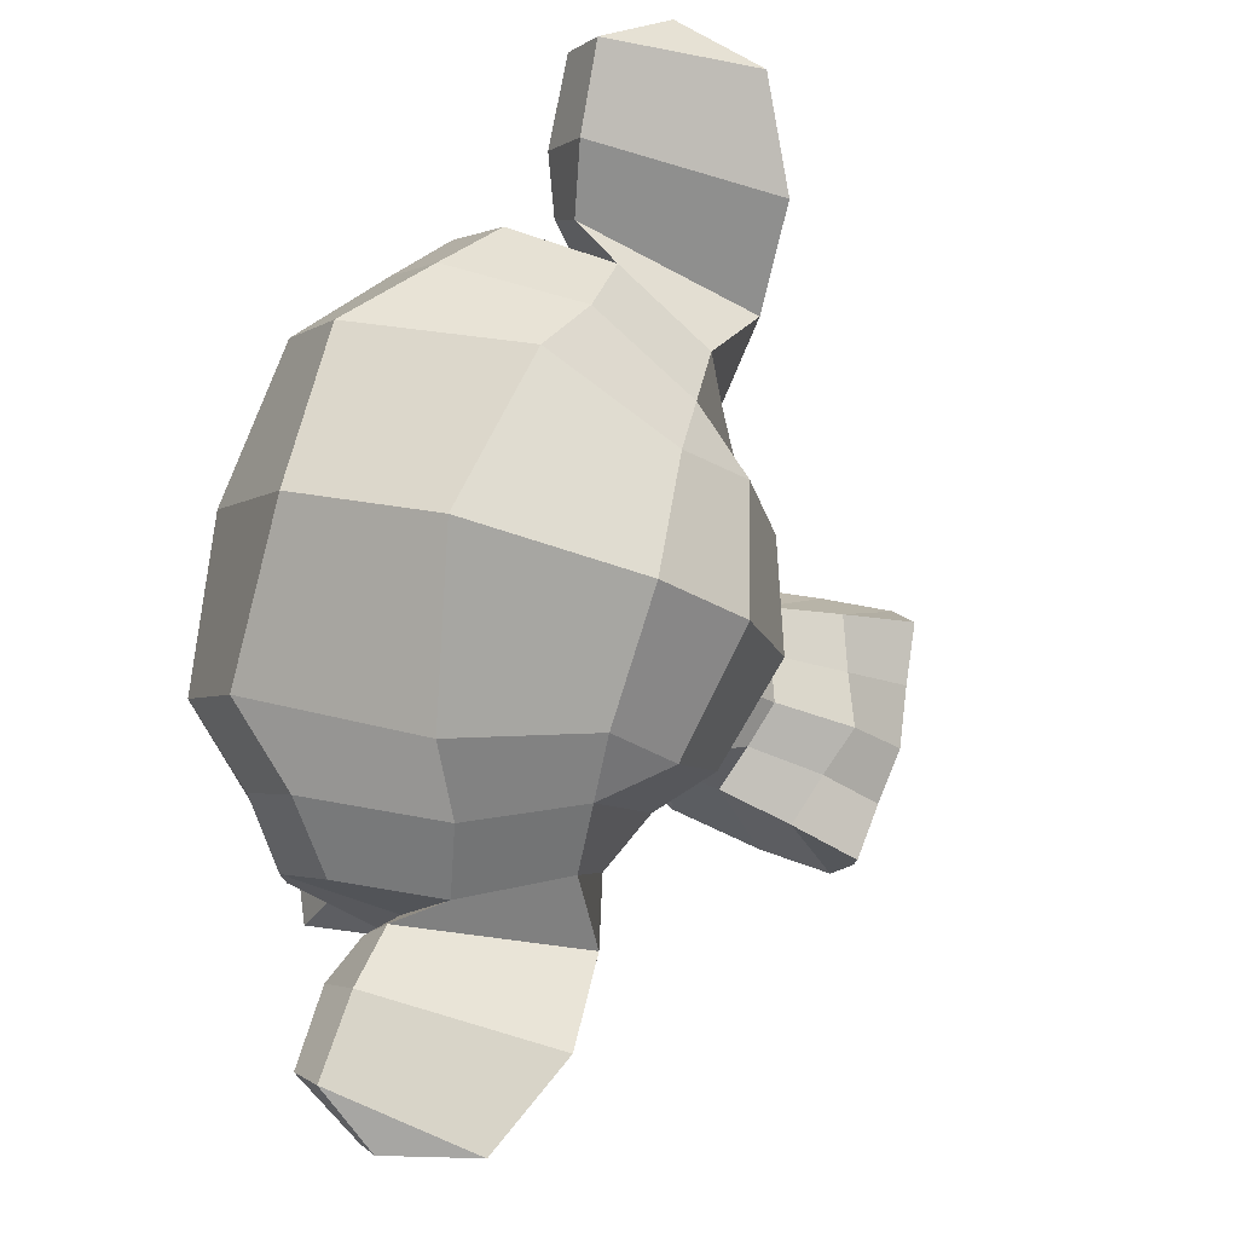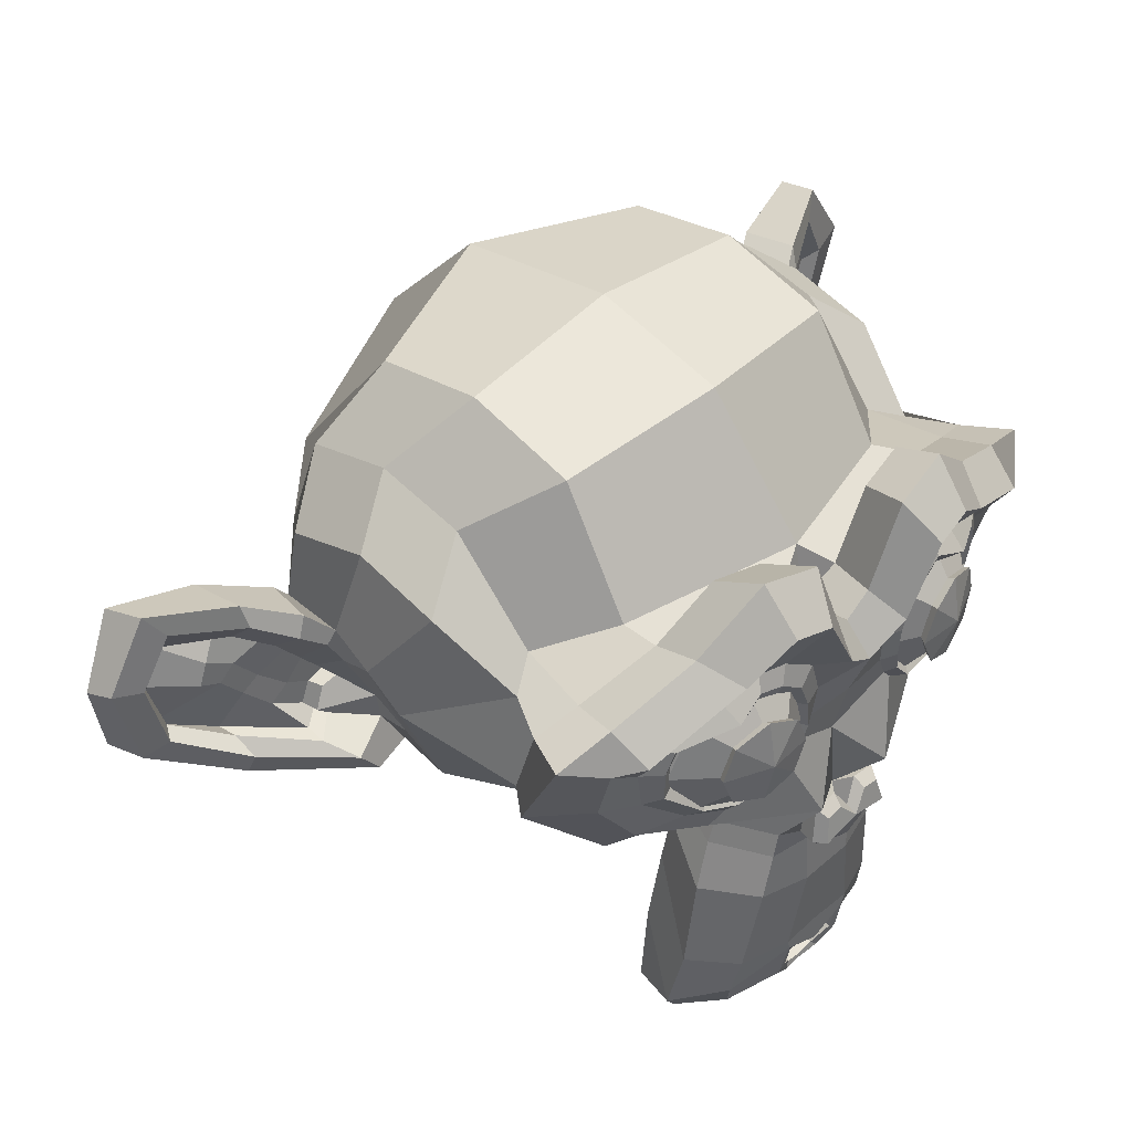
<metadata>
{"format":"obj","ext":"obj","renderer":"f3d","projection":"perspective","resolution":1024,"background":"white","views":[{"elev":-53.4,"azim":-110.3,"up":"+Z"},{"elev":42.6,"azim":-0.9,"up":"+Y"}]}
</metadata>
<code>
o Suzanne
v 7.273 13.52 1.984
v 1.984 13.52 7.273
v 7.179 12.92 1.134
v 1.134 12.92 7.179
v 6.801 12.59 0.1889
v 0.1889 12.59 6.801
v 5.857 11.92 1.606
v 1.606 11.92 5.857
v 6.471 12.39 2.22
v 2.22 12.39 6.471
v 6.848 13.26 2.598
v 2.598 13.26 6.848
v 6.471 13.52 3.164
v 3.164 13.52 6.471
v 5.715 12.92 3.259
v 3.259 12.92 5.715
v 4.865 12.59 2.976
v 2.976 12.59 4.865
v 4.44 14.19 3.495
v 3.495 14.19 4.44
v 5.337 14.19 3.637
v 3.637 14.19 5.337
v 6.282 14.19 3.353
v 3.353 14.19 6.282
v 6.471 14.93 3.164
v 3.164 14.93 6.471
v 5.715 15.46 3.259
v 3.259 15.46 5.715
v 4.865 15.86 2.976
v 2.976 15.86 4.865
v 5.857 16.53 1.606
v 1.606 16.53 5.857
v 6.471 16 2.22
v 2.22 16 6.471
v 6.848 15.19 2.598
v 2.598 15.19 6.848
v 7.273 14.93 1.984
v 1.984 14.93 7.273
v 7.179 15.46 1.134
v 1.134 15.46 7.179
v 6.801 15.86 0.1889
v 0.1889 15.86 6.801
v 7.179 14.19 -0.3778
v -0.3778 14.19 7.179
v 7.462 14.19 0.6612
v 0.6612 14.19 7.462
v 7.415 14.19 1.748
v 1.748 14.19 7.415
v 7.557 14.19 1.795
v 1.795 14.19 7.557
v 7.415 14.99 2.031
v 2.031 14.99 7.415
v 6.99 15.33 2.739
v 2.739 15.33 6.99
v 6.565 14.99 3.353
v 3.353 14.99 6.565
v 6.329 14.19 3.59
v 3.59 14.19 6.329
v 6.565 13.46 3.353
v 3.353 13.46 6.565
v 7.132 14.19 2.881
v 2.881 14.19 7.132
v 6.99 13.12 2.739
v 2.739 13.12 6.99
v 7.415 13.46 2.031
v 2.031 13.46 7.415
v 4.487 15.8 4.487
v 4.959 15.13 4.959
v 4.44 6.311 4.44
v 4.723 9.383 4.723
v 4.817 10.52 4.817
v 4.345 5.509 4.345
v 3.637 15.6 3.637
v 3.448 17 3.448
v -3.306 19.8 -3.306
v -5.148 16.93 -5.148
v -5.006 12.72 -5.006
v -2.125 8.849 -2.125
v 4.629 10.52 2.173
v 2.173 10.52 4.629
v 5.337 8.381 1.559
v 1.559 8.381 5.337
v 5.573 6.177 1.322
v 1.322 6.177 5.573
v 5.431 4.507 0.9918
v 0.9918 4.507 5.431
v 5.148 4.04 1.181
v 1.181 4.04 5.148
v 4.44 3.839 2.267
v 2.267 3.839 4.44
v 3.495 3.706 3.495
v 5.857 10.92 0.5668
v 0.5668 10.92 5.857
v 7.085 11.79 -0.5668
v -0.5668 11.79 7.085
v 7.699 13.39 -2.314
v -2.314 13.39 7.699
v 8.785 15.8 -1.606
v -1.606 15.8 8.785
v 8.076 16.26 -0.5195
v -0.5195 16.26 8.076
v 7.132 17.26 1.181
v 1.181 17.26 7.132
v 6.376 18.6 2.503
v 2.503 18.6 6.376
v 5.526 18.27 3.637
v 3.637 18.27 5.526
v 4.912 16.33 4.156
v 4.156 16.33 4.912
v 5.668 15.66 3.684
v 3.684 15.66 5.668
v 5.384 14.73 3.873
v 3.873 14.73 5.384
v 5.715 12.92 3.259
v 3.259 12.92 5.715
v 6.518 12.26 1.984
v 1.984 12.26 6.518
v 7.037 12.66 1.086
v 1.086 12.66 7.037
v 7.699 13.72 0.1417
v 0.1417 13.72 7.699
v 7.793 14.66 0.04723
v 0.04723 14.66 7.793
v 7.651 15.33 0.3778
v 0.3778 15.33 7.651
v 6.943 15.86 1.748
v 1.748 15.86 6.943
v 6.093 16.13 3.07
v 3.07 16.13 6.093
v 4.44 5.576 4.44
v 5.101 5.977 3.778
v 3.778 5.977 5.101
v 5.006 4.975 3.59
v 3.59 4.975 5.006
v 4.581 4.574 3.826
v 3.826 4.574 4.581
v 4.156 4.507 4.156
v 4.534 10.45 4.534
v 4.487 10.92 4.487
v 5.101 10.85 3.873
v 3.873 10.85 5.101
v 5.29 10.18 3.778
v 3.778 10.18 5.29
v 5.006 9.65 3.967
v 3.967 9.65 5.006
v 6.471 11.72 1.653
v 1.653 11.72 6.471
v 7.51 12.59 0.04723
v 0.04723 12.59 7.51
v 8.029 13.86 -0.7557
v -0.7557 13.86 8.029
v 8.454 15.33 -0.5195
v -0.5195 15.33 8.454
v 8.549 15.66 0.2362
v 0.2362 15.66 8.549
v 7.462 16.8 2.173
v 2.173 16.8 7.462
v 6.943 17.6 3.164
v 3.164 17.6 6.943
v 6.376 17.4 3.92
v 3.92 17.4 6.376
v 5.715 15.8 4.487
v 4.487 15.8 5.715
v 5.668 11.25 4.156
v 4.156 11.25 5.668
v 5.573 8.314 3.023
v 3.023 8.314 5.573
v 5.668 6.11 2.645
v 2.645 6.11 5.668
v 5.62 5.108 2.409
v 2.409 5.108 5.62
v 5.243 4.307 2.409
v 2.409 4.307 5.243
v 4.817 4.173 2.834
v 2.834 4.173 4.817
v 3.873 4.04 3.873
v 4.392 12.52 4.392
v 4.629 13.93 4.629
v 6.471 16.2 2.503
v 2.503 16.2 6.471
v 5.526 13.32 3.542
v 3.542 13.32 5.526
v 5.384 13.93 3.778
v 3.778 13.93 5.384
v 5.148 6.244 3.731
v 3.731 6.244 5.148
v 5.006 8.314 4.062
v 4.062 8.314 5.006
v 4.534 8.314 4.534
v 4.487 9.316 4.487
v 5.29 9.784 4.156
v 4.156 9.784 5.29
v 5.62 10.18 4.015
v 4.015 10.18 5.62
v 5.384 10.99 4.062
v 4.062 10.99 5.384
v 4.959 11.05 4.487
v 4.487 11.05 4.959
v 5.006 10.39 5.006
v 5.195 10.85 4.629
v 4.629 10.85 5.195
v 5.479 10.79 4.345
v 4.345 10.79 5.479
v 5.668 10.18 4.345
v 4.345 10.18 5.668
v 5.337 9.984 4.392
v 4.392 9.984 5.337
v 4.865 9.65 4.865
v 4.912 9.45 1.795
v 1.795 9.45 4.912
v 5.29 10.05 3.306
v 3.306 10.05 5.29
v 5.384 9.45 3.212
v 3.212 9.45 5.384
v 4.77 9.984 1.936
v 1.936 9.984 4.77
v 4.156 4.641 4.156
v 4.44 4.708 3.873
v 3.873 4.708 4.44
v 4.865 5.108 3.731
v 3.731 5.108 4.865
v 4.959 5.776 3.826
v 3.826 5.776 4.959
v 3.967 5.442 3.967
v 4.581 5.71 3.448
v 3.448 5.71 4.581
v 4.44 5.175 3.306
v 3.306 5.175 4.44
v 4.109 4.841 3.542
v 3.542 4.841 4.109
v 3.826 4.774 3.826
v 5.762 13.99 3.684
v 3.684 13.99 5.762
v 5.809 13.46 3.542
v 3.542 13.46 5.809
v 6.612 15.8 2.55
v 2.55 15.8 6.612
v 6.329 15.73 3.023
v 3.023 15.73 6.329
v 7.226 15.53 2.125
v 2.125 15.53 7.226
v 7.604 15.13 0.8029
v 0.8029 15.13 7.604
v 7.699 14.59 0.614
v 0.614 14.59 7.699
v 7.604 13.79 0.614
v 0.614 13.79 7.604
v 7.226 12.99 1.464
v 1.464 12.99 7.226
v 6.754 12.66 2.22
v 2.22 12.66 6.754
v 6.093 13.06 3.353
v 3.353 13.06 6.093
v 5.809 14.66 3.637
v 3.637 14.66 5.809
v 5.998 15.33 3.448
v 3.448 15.33 5.998
v 5.998 15.19 3.164
v 3.164 15.19 5.998
v 5.762 14.66 3.401
v 3.401 14.66 5.762
v 6.045 13.19 3.117
v 3.117 13.19 6.045
v 6.659 12.86 2.125
v 2.125 12.86 6.659
v 7.037 13.12 1.464
v 1.464 13.12 7.037
v 7.368 13.93 0.7557
v 0.7557 13.93 7.368
v 7.415 14.53 0.7085
v 0.7085 14.53 7.415
v 7.321 14.99 0.8974
v 0.8974 14.99 7.321
v 7.037 15.46 2.031
v 2.031 15.46 7.037
v 6.329 15.53 2.928
v 2.928 15.53 6.329
v 6.565 15.6 2.503
v 2.503 15.6 6.565
v 5.762 13.59 3.306
v 3.306 13.59 5.762
v 5.715 14.06 3.353
v 3.353 14.06 5.715
v 4.345 16.06 3.023
v 3.023 16.06 4.345
v 4.912 17.8 2.55
v 2.55 17.8 4.912
v 5.62 18 1.559
v 1.559 18 5.62
v 6.282 16.86 0.4251
v 0.4251 16.86 6.282
v 7.085 16 -1.134
v -1.134 16 7.085
v 7.604 15.6 -2.031
v -2.031 15.6 7.604
v 6.943 13.52 -2.409
v -2.409 13.52 6.943
v 6.14 12.12 -1.134
v -1.134 12.12 6.14
v 5.479 11.32 0.1889
v 0.1889 11.32 5.479
v 1.748 19.8 1.748
v -0.4723 20.54 -0.4723
v -4.062 10.45 -4.062
v 1.134 8.181 1.134
v 2.787 3.773 2.787
v 2.078 5.242 2.078
v 1.936 7.246 1.936
v 1.7 7.981 1.7
v 5.479 14.13 -4.817
v -4.817 14.13 5.479
v 4.912 14.86 -5.479
v -5.479 14.86 4.912
v 2.031 14.39 -7.321
v -7.321 14.39 2.031
v -1.464 15.86 -7.037
v -7.037 15.86 -1.464
v 4.865 11.72 -4.015
v -4.015 11.72 4.865
v 2.598 11.05 -4.581
v -4.581 11.05 2.598
v 1.275 12.05 -6.471
v -6.471 12.05 1.275
v -1.984 12.59 -6.045
v -6.045 12.59 -1.984
v 3.873 9.116 1.039
v 1.039 9.116 3.873
v 2.645 8.582 0.4723
v 0.4723 8.582 2.645
v 4.062 6.043 0.5668
v 0.5668 6.043 4.062
v 3.873 7.847 0.8501
v 0.8501 7.847 3.873
v 4.392 4.307 0.4251
v 0.4251 4.307 4.392
v 3.07 5.643 1.37
v 1.37 5.643 3.07
v 2.928 7.513 1.417
v 1.417 7.513 2.928
v 3.637 4.04 1.653
v 1.653 4.04 3.637
v 3.92 9.717 1.275
v 1.275 9.717 3.92
v 4.109 10.18 1.559
v 1.559 10.18 4.109
v 4.251 10.65 1.795
v 1.795 10.65 4.251
v 2.267 8.782 -0.2834
v -0.2834 8.782 2.267
v 0.1889 9.45 -3.401
v -3.401 9.45 0.1889
v -1.181 10.85 -5.337
v -5.337 10.85 -1.181
v 0.4251 19.54 -5.054
v -5.054 19.54 0.4251
v 2.314 20.07 -3.164
v -3.164 20.07 2.314
v 4.156 19.4 -1.322
v -1.322 19.4 4.156
v 5.384 16.6 -0.1889
v -0.1889 16.6 5.384
v 6.423 15.6 -2.362
v -2.362 15.6 6.423
v 5.526 16 -2.125
v -2.125 16 5.526
v 4.204 18.13 -3.542
v -3.542 18.13 4.204
v 5.573 16.93 -4.062
v -4.062 16.93 5.573
v 4.109 17.4 -5.526
v -5.526 17.4 4.109
v 2.692 18.53 -5.054
v -5.054 18.53 2.692
v 1.181 17.93 -6.565
v -6.565 17.93 1.181
v 2.645 16.73 -6.99
v -6.99 16.73 2.645
v 0.1889 14.93 -7.273
v -7.273 14.93 0.1889
v -0.3778 12.32 -6.234
v -6.234 12.32 -0.3778
v 3.731 14.93 -6.187
v -6.187 14.93 3.731
v 3.353 10.65 -1.559
v -1.559 10.65 3.353
v 1.322 10.45 -3.873
v -3.873 10.45 1.322
v 3.967 15.6 -6.801
v -6.801 15.6 3.967
v 3.92 10.92 -5.431
v -5.431 10.92 3.92
v 4.298 11.25 -8.265
v -8.265 11.25 4.298
v 5.148 12.59 -10.34
v -10.34 12.59 5.148
v 5.62 14.86 -10.72
v -10.72 14.86 5.62
v 4.912 16.46 -10.01
v -10.01 16.46 4.912
v 4.298 16.2 -8.076
v -8.076 16.2 4.298
v 4.392 15.66 -7.887
v -7.887 15.66 4.392
v 4.817 15.86 -9.541
v -9.541 15.86 4.817
v 5.195 14.59 -10.11
v -10.11 14.59 5.195
v 4.865 12.79 -9.777
v -9.777 12.79 4.865
v 4.392 11.79 -8.076
v -8.076 11.79 4.392
v 4.204 11.52 -5.809
v -5.809 11.52 4.204
v 4.251 15.19 -6.896
v -6.896 15.19 4.251
v 3.967 14.73 -7.462
v -7.462 14.73 3.967
v 4.062 11.92 -6.612
v -6.612 11.92 4.062
v 4.062 12.12 -8.501
v -8.501 12.12 4.062
v 4.487 12.92 -9.871
v -9.871 12.92 4.487
v 4.77 14.26 -10.15
v -10.15 14.26 4.77
v 4.44 15.19 -9.729
v -9.729 15.19 4.44
v 4.015 15.06 -8.36
v -8.36 15.06 4.015
v 3.826 14.59 -6.376
v -6.376 14.59 3.826
v 3.401 13.59 -6.707
v -6.707 13.59 3.401
v 2.928 12.92 -6.234
v -6.234 12.92 2.928
v 3.306 12.86 -6.612
v -6.612 12.86 3.306
v 3.448 12.26 -6.754
v -6.754 12.26 3.448
v 3.259 11.99 -6.565
v -6.565 11.99 3.259
v 3.967 12.12 -4.817
v -4.817 12.12 3.967
v 3.306 11.92 -5.384
v -5.384 11.92 3.306
v 3.212 12.46 -5.479
v -5.479 12.46 3.212
v 3.542 13.86 -6.093
v -6.093 13.86 3.542
v 3.778 14.19 -6.99
v -6.99 14.19 3.778
v 3.448 14.13 -7.321
v -7.321 14.13 3.448
v 2.976 11.99 -6.848
v -6.848 11.99 2.976
v 3.212 12.26 -7.085
v -7.085 12.26 3.212
v 3.07 12.79 -6.943
v -6.943 12.79 3.07
v 2.692 12.92 -6.565
v -6.565 12.92 2.692
v 3.164 13.59 -7.037
v -7.037 13.59 3.164
v 3.778 14.93 -8.785
v -8.785 14.93 3.778
v 4.251 15.06 -10.11
v -10.11 15.06 4.251
v 4.629 14.19 -10.58
v -10.58 14.19 4.629
v 4.392 12.86 -10.25
v -10.25 12.86 4.392
v 3.778 12.12 -8.879
v -8.879 12.12 3.778
v 3.731 11.99 -6.943
v -6.943 11.99 3.731
v 3.684 14.59 -7.84
v -7.84 14.59 3.684
v 3.401 13.06 -7.368
v -7.368 13.06 3.401
v 3.637 12.66 -7.699
v -7.699 12.66 3.637
v 3.826 13.19 -8.265
v -8.265 13.19 3.826
v 3.684 13.59 -7.935
v -7.935 13.59 3.684
v 3.873 14.13 -8.407
v -8.407 14.13 3.873
v 4.062 13.72 -8.69
v -8.69 13.72 4.062
v 4.345 13.93 -9.068
v -9.068 13.93 4.345
v 4.204 14.46 -8.927
v -8.927 14.46 4.204
v 3.259 15.86 -9.115
v -9.115 15.86 3.259
v 4.251 16.13 -10.86
v -10.86 16.13 4.251
v 5.243 14.66 -11.29
v -11.29 14.66 5.243
v 4.723 12.59 -11.15
v -11.15 12.59 4.723
v 3.306 11.39 -9.257
v -9.257 11.39 3.306
v 2.787 11.05 -6.754
v -6.754 11.05 2.787
v 2.881 15.39 -7.51
v -7.51 15.39 2.881
f 47 1 3 45
f 4 2 48 46
f 45 3 5 43
f 6 4 46 44
f 3 9 7 5
f 8 10 4 6
f 1 11 9 3
f 10 12 2 4
f 11 13 15 9
f 16 14 12 10
f 9 15 17 7
f 18 16 10 8
f 15 21 19 17
f 20 22 16 18
f 13 23 21 15
f 22 24 14 16
f 23 25 27 21
f 28 26 24 22
f 21 27 29 19
f 30 28 22 20
f 27 33 31 29
f 32 34 28 30
f 25 35 33 27
f 34 36 26 28
f 35 37 39 33
f 40 38 36 34
f 33 39 41 31
f 42 40 34 32
f 39 45 43 41
f 44 46 40 42
f 37 47 45 39
f 46 48 38 40
f 47 37 51 49
f 52 38 48 50
f 37 35 53 51
f 54 36 38 52
f 35 25 55 53
f 56 26 36 54
f 25 23 57 55
f 58 24 26 56
f 23 13 59 57
f 60 14 24 58
f 13 11 63 59
f 64 12 14 60
f 11 1 65 63
f 66 2 12 64
f 1 47 49 65
f 50 48 2 66
f 61 65 49
f 50 66 62
f 63 65 61
f 62 66 64
f 61 59 63
f 64 60 62
f 61 57 59
f 60 58 62
f 61 55 57
f 58 56 62
f 61 53 55
f 56 54 62
f 61 51 53
f 54 52 62
f 61 49 51
f 52 50 62
f 89 174 176 91
f 176 175 90 91
f 87 172 174 89
f 175 173 88 90
f 85 170 172 87
f 173 171 86 88
f 83 168 170 85
f 171 169 84 86
f 81 166 168 83
f 169 167 82 84
f 79 92 146 164
f 147 93 80 165
f 92 94 148 146
f 149 95 93 147
f 94 96 150 148
f 151 97 95 149
f 96 98 152 150
f 153 99 97 151
f 98 100 154 152
f 155 101 99 153
f 100 102 156 154
f 157 103 101 155
f 102 104 158 156
f 159 105 103 157
f 104 106 160 158
f 161 107 105 159
f 106 108 162 160
f 163 109 107 161
f 108 67 68 162
f 68 67 109 163
f 110 128 160 162
f 161 129 111 163
f 128 179 158 160
f 159 180 129 161
f 126 156 158 179
f 159 157 127 180
f 124 154 156 126
f 157 155 125 127
f 122 152 154 124
f 155 153 123 125
f 120 150 152 122
f 153 151 121 123
f 118 148 150 120
f 151 149 119 121
f 116 146 148 118
f 149 147 117 119
f 114 164 146 116
f 147 165 115 117
f 114 181 177 164
f 177 182 115 165
f 110 162 68 112
f 68 163 111 113
f 112 68 178 183
f 178 68 113 184
f 177 181 183 178
f 184 182 177 178
f 135 137 176 174
f 176 137 136 175
f 133 135 174 172
f 175 136 134 173
f 131 133 172 170
f 173 134 132 171
f 166 187 185 168
f 186 188 167 169
f 131 170 168 185
f 169 171 132 186
f 144 190 189 187
f 189 190 145 188
f 185 187 189 69
f 189 188 186 69
f 130 131 185 69
f 186 132 130 69
f 142 193 191 144
f 192 194 143 145
f 140 195 193 142
f 194 196 141 143
f 139 197 195 140
f 196 198 139 141
f 138 71 197 139
f 198 71 138 139
f 190 144 191 70
f 192 145 190 70
f 70 191 206 208
f 207 192 70 208
f 71 199 200 197
f 201 199 71 198
f 197 200 202 195
f 203 201 198 196
f 195 202 204 193
f 205 203 196 194
f 193 204 206 191
f 207 205 194 192
f 199 204 202 200
f 203 205 199 201
f 199 208 206 204
f 207 208 199 205
f 139 140 164 177
f 165 141 139 177
f 140 142 211 164
f 212 143 141 165
f 142 144 213 211
f 214 145 143 212
f 144 187 166 213
f 167 188 145 214
f 81 209 213 166
f 214 210 82 167
f 209 215 211 213
f 212 216 210 214
f 79 164 211 215
f 212 165 80 216
f 131 130 72 222
f 72 130 132 223
f 133 131 222 220
f 223 132 134 221
f 135 133 220 218
f 221 134 136 219
f 137 135 218 217
f 219 136 137 217
f 217 218 229 231
f 230 219 217 231
f 218 220 227 229
f 228 221 219 230
f 220 222 225 227
f 226 223 221 228
f 222 72 224 225
f 224 72 223 226
f 224 231 229 225
f 230 231 224 226
f 225 229 227
f 228 230 226
f 183 181 234 232
f 235 182 184 233
f 112 183 232 254
f 233 184 113 255
f 110 112 254 256
f 255 113 111 257
f 181 114 252 234
f 253 115 182 235
f 114 116 250 252
f 251 117 115 253
f 116 118 248 250
f 249 119 117 251
f 118 120 246 248
f 247 121 119 249
f 120 122 244 246
f 245 123 121 247
f 122 124 242 244
f 243 125 123 245
f 124 126 240 242
f 241 127 125 243
f 126 179 236 240
f 237 180 127 241
f 179 128 238 236
f 239 129 180 237
f 128 110 256 238
f 257 111 129 239
f 238 256 258 276
f 259 257 239 277
f 236 238 276 278
f 277 239 237 279
f 240 236 278 274
f 279 237 241 275
f 242 240 274 272
f 275 241 243 273
f 244 242 272 270
f 273 243 245 271
f 246 244 270 268
f 271 245 247 269
f 248 246 268 266
f 269 247 249 267
f 250 248 266 264
f 267 249 251 265
f 252 250 264 262
f 265 251 253 263
f 234 252 262 280
f 263 253 235 281
f 256 254 260 258
f 261 255 257 259
f 254 232 282 260
f 283 233 255 261
f 232 234 280 282
f 281 235 233 283
f 67 108 284 73
f 285 109 67 73
f 108 106 286 284
f 287 107 109 285
f 106 104 288 286
f 289 105 107 287
f 104 102 290 288
f 291 103 105 289
f 102 100 292 290
f 293 101 103 291
f 100 98 294 292
f 295 99 101 293
f 98 96 296 294
f 297 97 99 295
f 96 94 298 296
f 299 95 97 297
f 94 92 300 298
f 301 93 95 299
f 308 309 328 338
f 329 309 308 339
f 307 308 338 336
f 339 308 307 337
f 306 307 336 340
f 337 307 306 341
f 89 91 306 340
f 306 91 90 341
f 87 89 340 334
f 341 90 88 335
f 85 87 334 330
f 335 88 86 331
f 83 85 330 332
f 331 86 84 333
f 330 336 338 332
f 339 337 331 333
f 330 334 340 336
f 341 335 331 337
f 326 332 338 328
f 339 333 327 329
f 81 83 332 326
f 333 84 82 327
f 209 342 344 215
f 345 343 210 216
f 81 326 342 209
f 343 327 82 210
f 79 215 344 346
f 345 216 80 347
f 79 346 300 92
f 301 347 80 93
f 77 324 352 304
f 353 325 77 304
f 304 352 350 78
f 351 353 304 78
f 78 350 348 305
f 349 351 78 305
f 305 348 328 309
f 329 349 305 309
f 326 328 348 342
f 349 329 327 343
f 296 298 318 310
f 319 299 297 311
f 76 316 324 77
f 325 317 76 77
f 302 358 356 303
f 357 359 302 303
f 303 356 354 75
f 355 357 303 75
f 75 354 316 76
f 317 355 75 76
f 292 294 362 364
f 363 295 293 365
f 364 362 368 366
f 369 363 365 367
f 366 368 370 372
f 371 369 367 373
f 372 370 376 374
f 377 371 373 375
f 314 378 374 376
f 375 379 315 377
f 316 354 374 378
f 375 355 317 379
f 354 356 372 374
f 373 357 355 375
f 356 358 366 372
f 367 359 357 373
f 358 360 364 366
f 365 361 359 367
f 290 292 364 360
f 365 293 291 361
f 74 360 358 302
f 359 361 74 302
f 284 286 288 290
f 289 287 285 291
f 284 290 360 74
f 361 291 285 74
f 73 284 74
f 74 285 73
f 294 296 310 362
f 311 297 295 363
f 310 312 368 362
f 369 313 311 363
f 312 382 370 368
f 371 383 313 369
f 314 376 370 382
f 371 377 315 383
f 348 350 386 384
f 387 351 349 385
f 318 384 386 320
f 387 385 319 321
f 298 300 384 318
f 385 301 299 319
f 300 344 342 384
f 343 345 301 385
f 342 348 384
f 385 349 343
f 300 346 344
f 345 347 301
f 314 322 380 378
f 381 323 315 379
f 316 378 380 324
f 381 379 317 325
f 320 386 380 322
f 381 387 321 323
f 350 352 380 386
f 381 353 351 387
f 324 380 352
f 353 381 325
f 400 388 414 402
f 415 389 401 403
f 400 402 404 398
f 405 403 401 399
f 398 404 406 396
f 407 405 399 397
f 396 406 408 394
f 409 407 397 395
f 394 408 410 392
f 411 409 395 393
f 392 410 412 390
f 413 411 393 391
f 410 420 418 412
f 419 421 411 413
f 408 422 420 410
f 421 423 409 411
f 406 424 422 408
f 423 425 407 409
f 404 426 424 406
f 425 427 405 407
f 402 428 426 404
f 427 429 403 405
f 402 414 416 428
f 417 415 403 429
f 318 320 444 442
f 445 321 319 443
f 320 390 412 444
f 413 391 321 445
f 310 318 442 312
f 443 319 311 313
f 382 430 414 388
f 415 431 383 389
f 412 418 440 444
f 441 419 413 445
f 438 446 444 440
f 445 447 439 441
f 434 446 438 436
f 439 447 435 437
f 432 448 446 434
f 447 449 433 435
f 430 448 432 450
f 433 449 431 451
f 414 430 450 416
f 451 431 415 417
f 312 448 430 382
f 431 449 313 383
f 312 442 446 448
f 447 443 313 449
f 442 444 446
f 447 445 443
f 416 450 452 476
f 453 451 417 477
f 450 432 462 452
f 463 433 451 453
f 432 434 460 462
f 461 435 433 463
f 434 436 458 460
f 459 437 435 461
f 436 438 456 458
f 457 439 437 459
f 438 440 454 456
f 455 441 439 457
f 440 418 474 454
f 475 419 441 455
f 428 416 476 464
f 477 417 429 465
f 426 428 464 466
f 465 429 427 467
f 424 426 466 468
f 467 427 425 469
f 422 424 468 470
f 469 425 423 471
f 420 422 470 472
f 471 423 421 473
f 418 420 472 474
f 473 421 419 475
f 458 456 480 478
f 481 457 459 479
f 478 480 482 484
f 483 481 479 485
f 484 482 488 486
f 489 483 485 487
f 486 488 490 492
f 491 489 487 493
f 464 476 486 492
f 487 477 465 493
f 452 484 486 476
f 487 485 453 477
f 452 462 478 484
f 479 463 453 485
f 458 478 462 460
f 463 479 459 461
f 454 474 480 456
f 481 475 455 457
f 472 482 480 474
f 481 483 473 475
f 470 488 482 472
f 483 489 471 473
f 468 490 488 470
f 489 491 469 471
f 466 492 490 468
f 491 493 467 469
f 464 492 466
f 467 493 465
f 392 390 504 502
f 505 391 393 503
f 394 392 502 500
f 503 393 395 501
f 396 394 500 498
f 501 395 397 499
f 398 396 498 496
f 499 397 399 497
f 400 398 496 494
f 497 399 401 495
f 388 400 494 506
f 495 401 389 507
f 494 502 504 506
f 505 503 495 507
f 494 496 500 502
f 501 497 495 503
f 496 498 500
f 501 499 497
f 314 382 388 506
f 389 383 315 507
f 314 506 504 322
f 505 507 315 323
f 320 322 504 390
f 505 323 321 391

</code>
